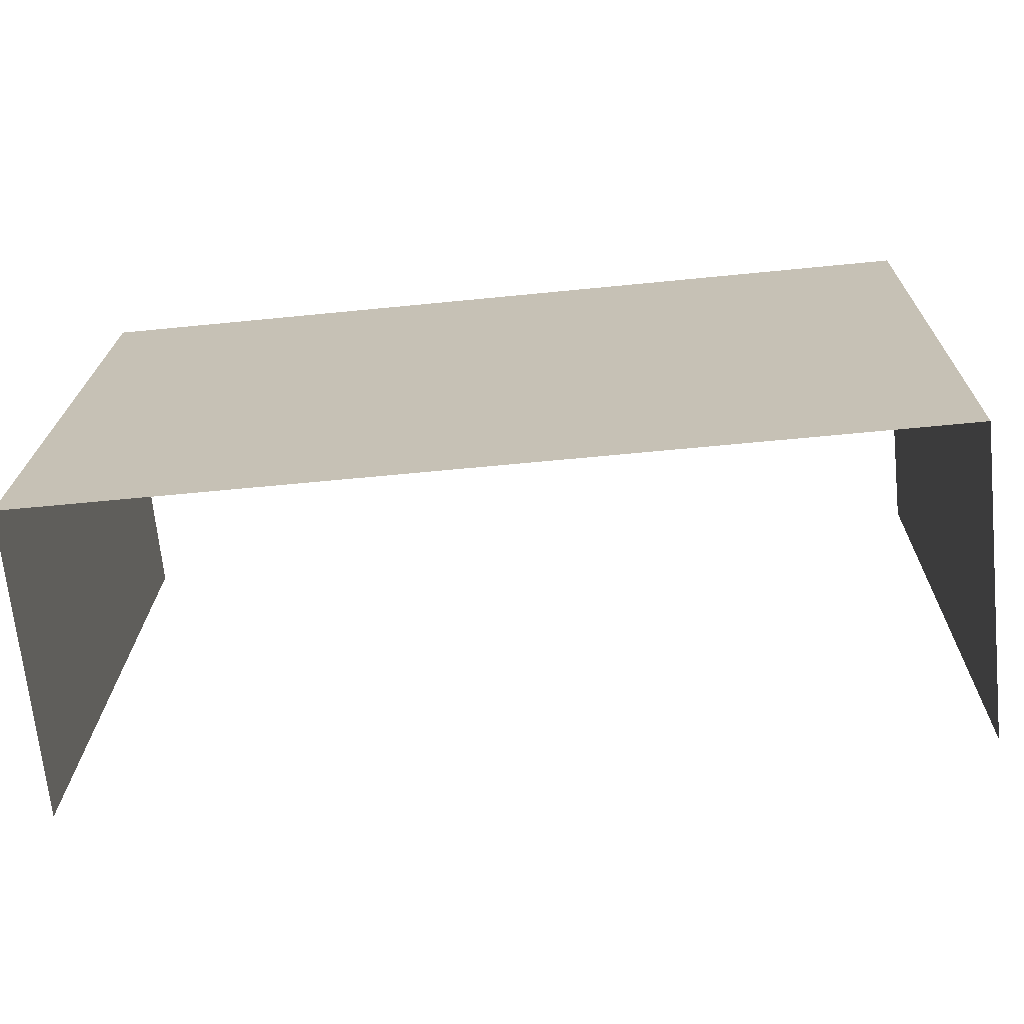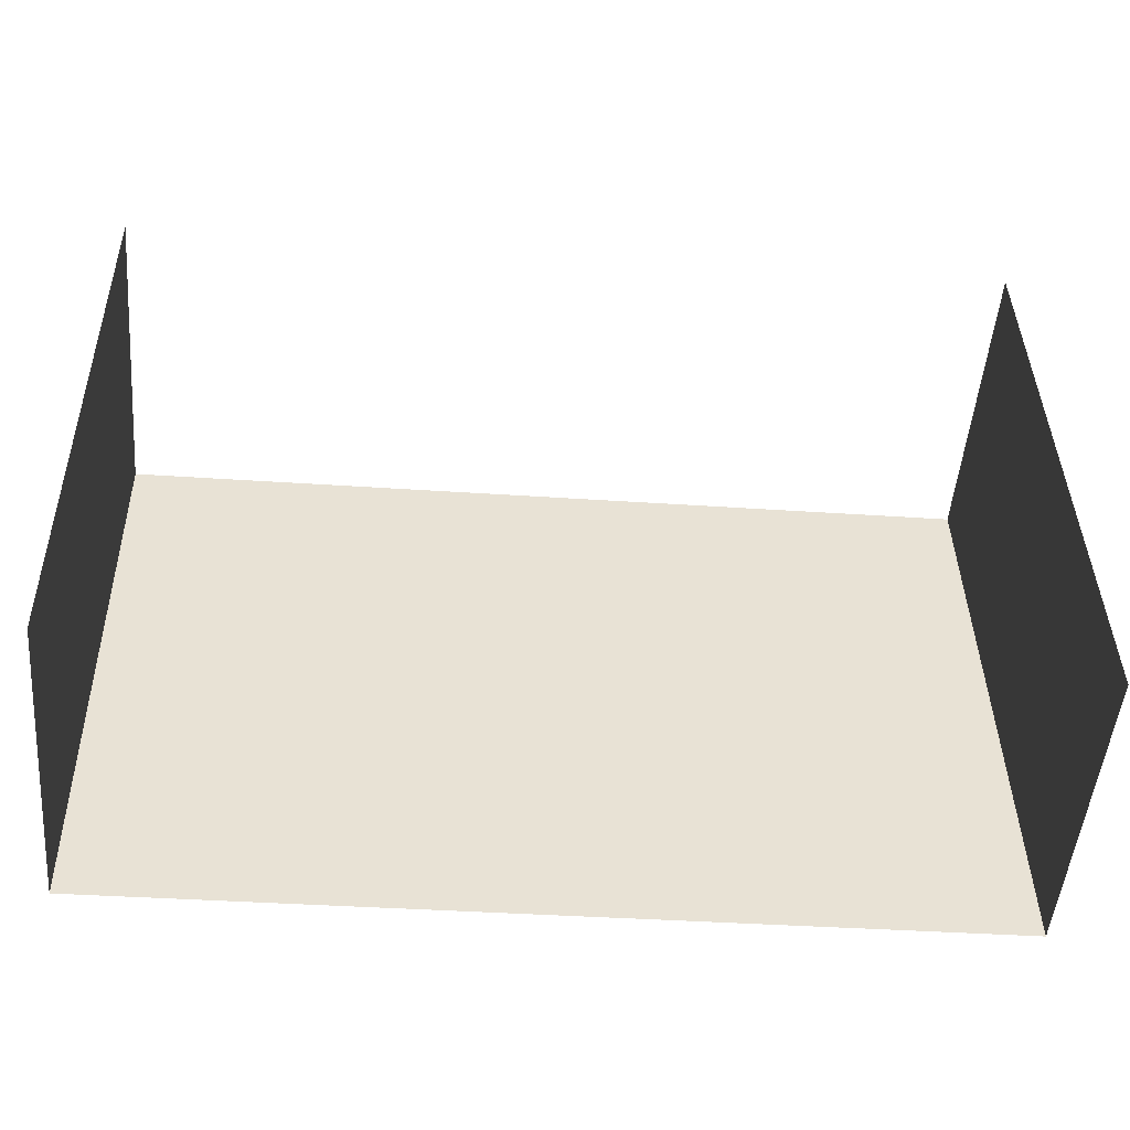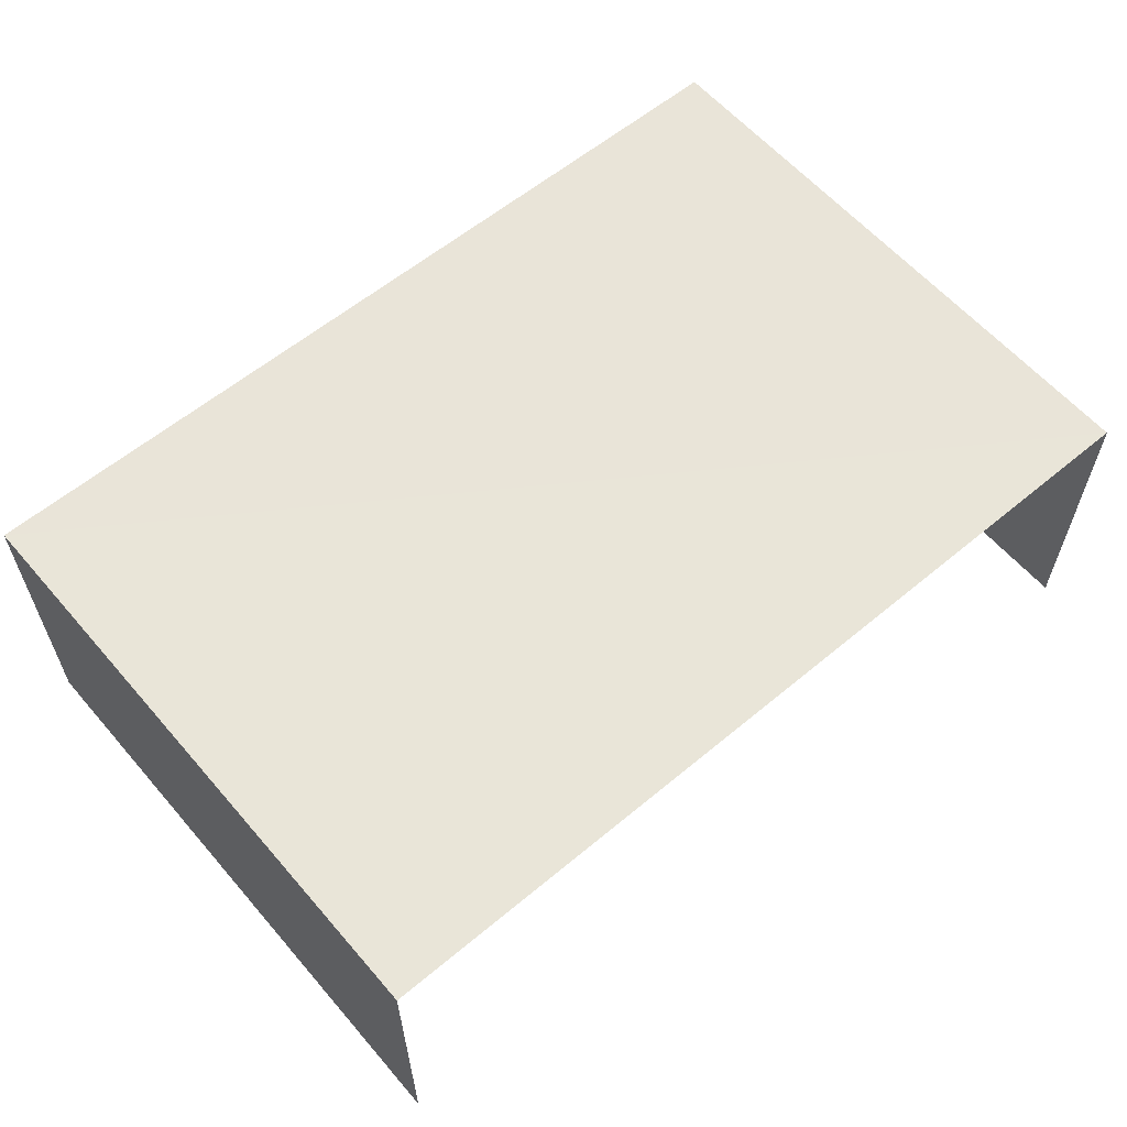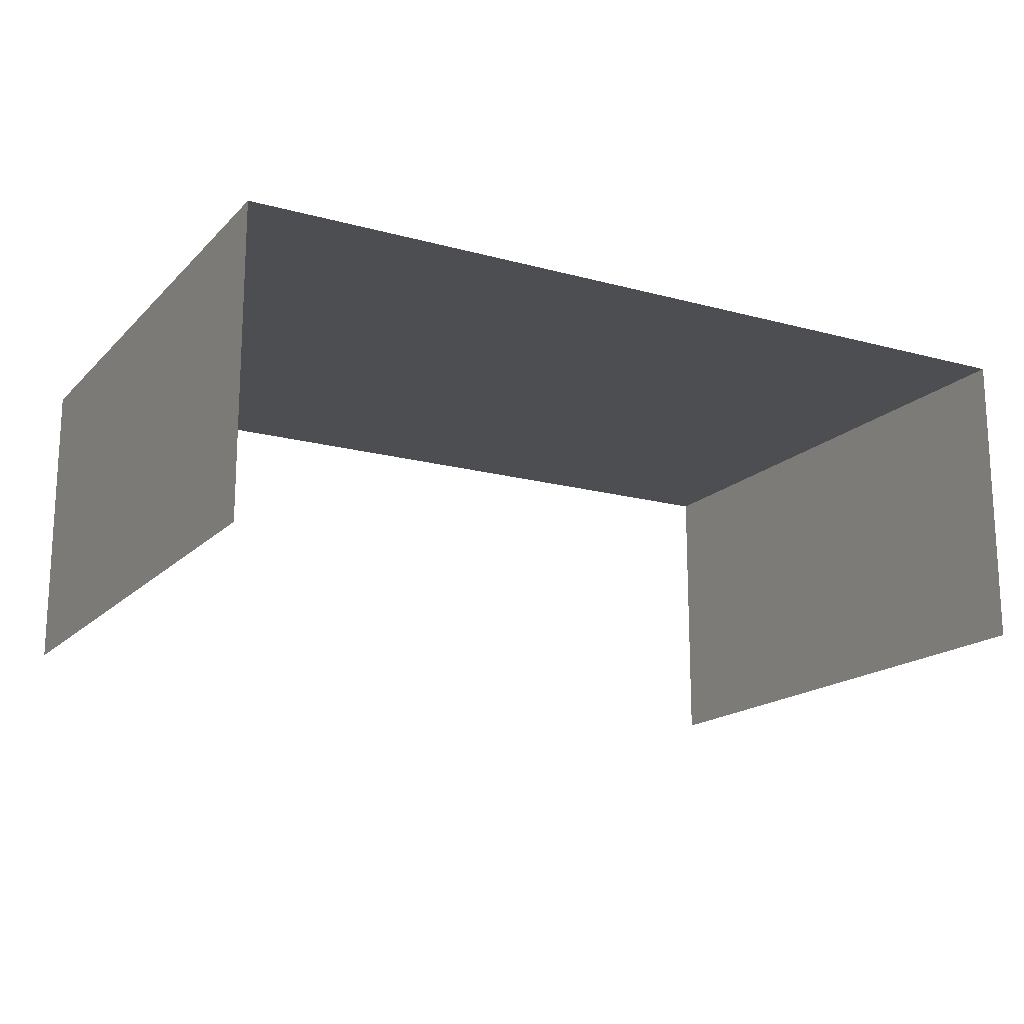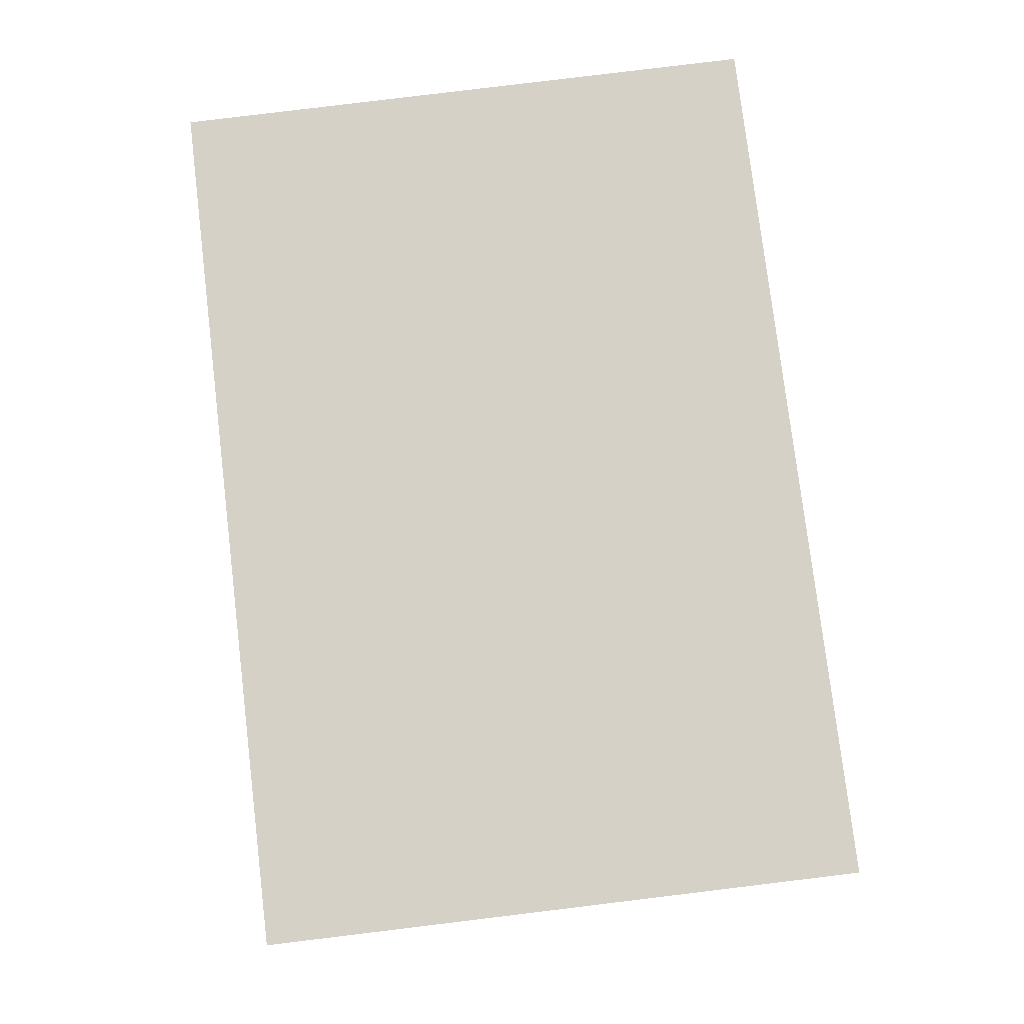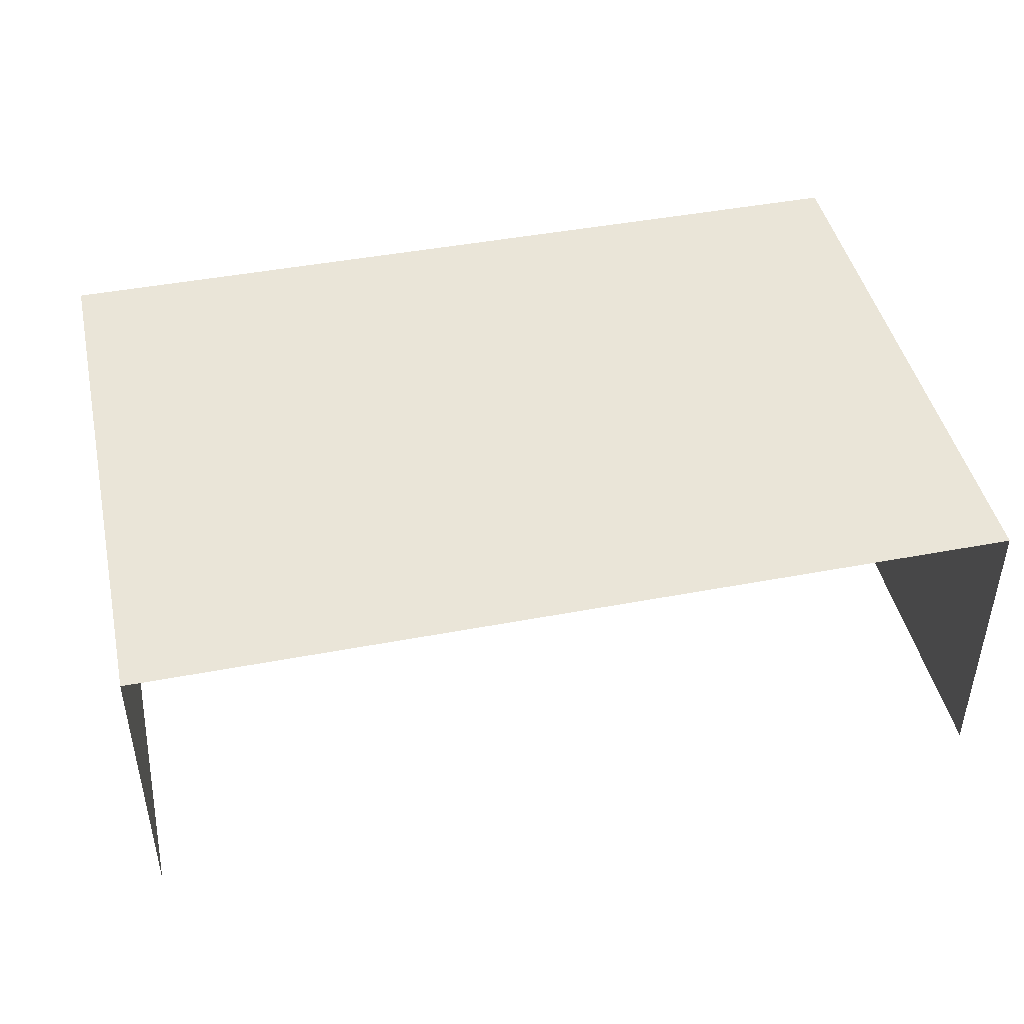
<metadata>
{"format":"obj","ext":"obj","renderer":"f3d","projection":"perspective","resolution":1024,"background":"white","views":[{"elev":-69.9,"azim":5.8,"up":"+Y"},{"elev":-50.4,"azim":175.1,"up":"+Y"},{"elev":59.8,"azim":138.4,"up":"+Z"},{"elev":-17.0,"azim":-29.9,"up":"+Z"},{"elev":78.8,"azim":-98.0,"up":"+Z"},{"elev":44.5,"azim":-13.6,"up":"+Z"}]}
</metadata>
<code>
v -2.252e+05 -1.266e+05 17.67
v -2.252e+05 -1.266e+05 17.67
v -2.252e+05 -1.266e+05 17.67
v -2.252e+05 -1.266e+05 17.67
v -2.252e+05 -1.266e+05 20.34
v -2.252e+05 -1.266e+05 20.34
v -2.252e+05 -1.266e+05 20.34
v -2.252e+05 -1.266e+05 20.34
f 1 2 3
f 4 1 3
f 8 2 1
f 5 8 1
f 6 4 3
f 7 6 3
f 5 6 7
f 8 5 7
f 7 3 2
f 8 7 2
f 6 1 4
f 6 5 1

</code>
